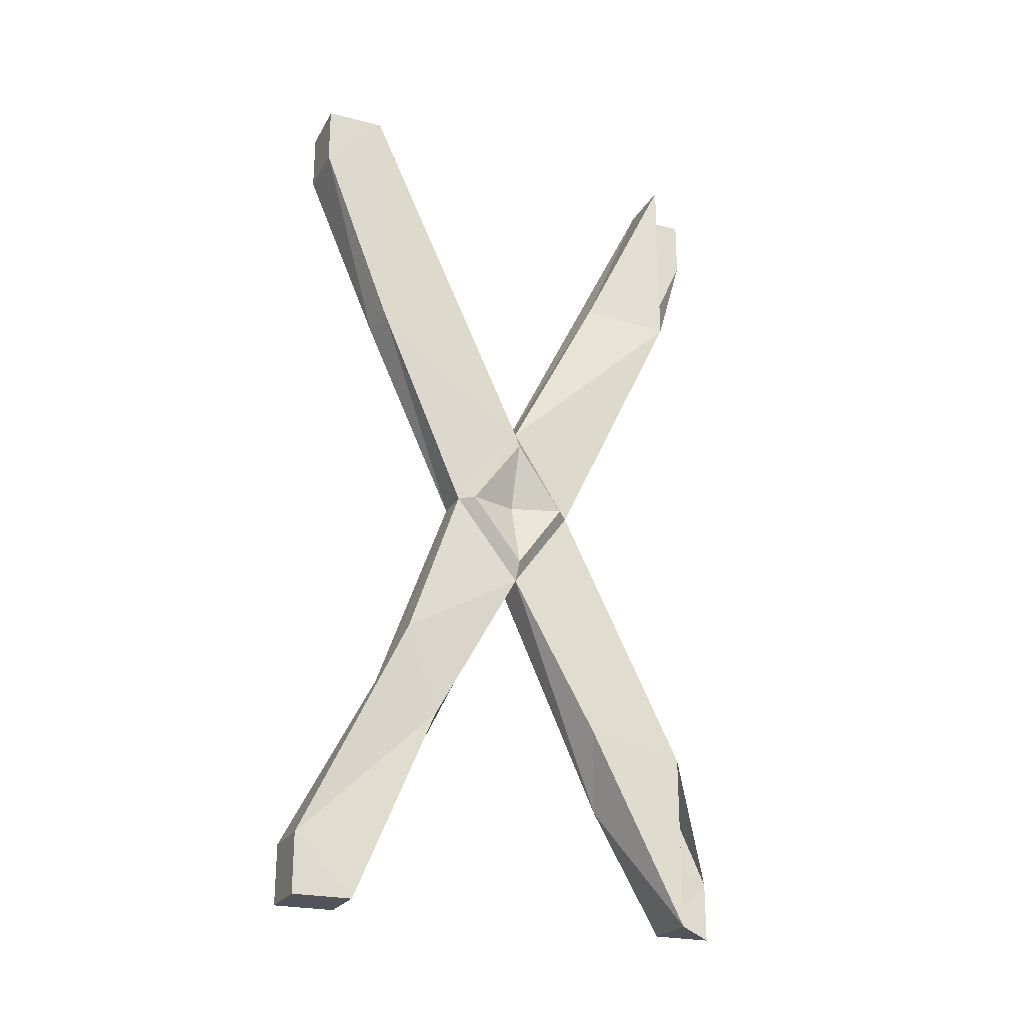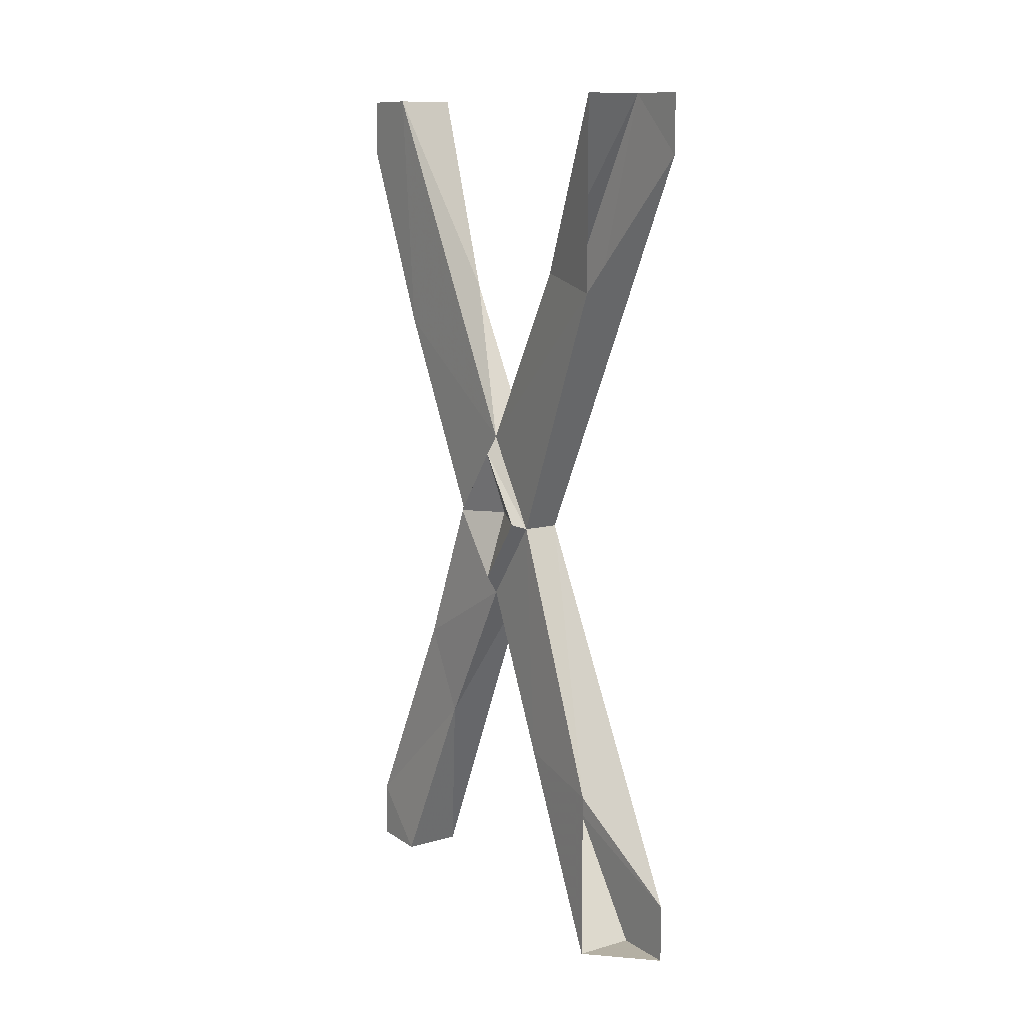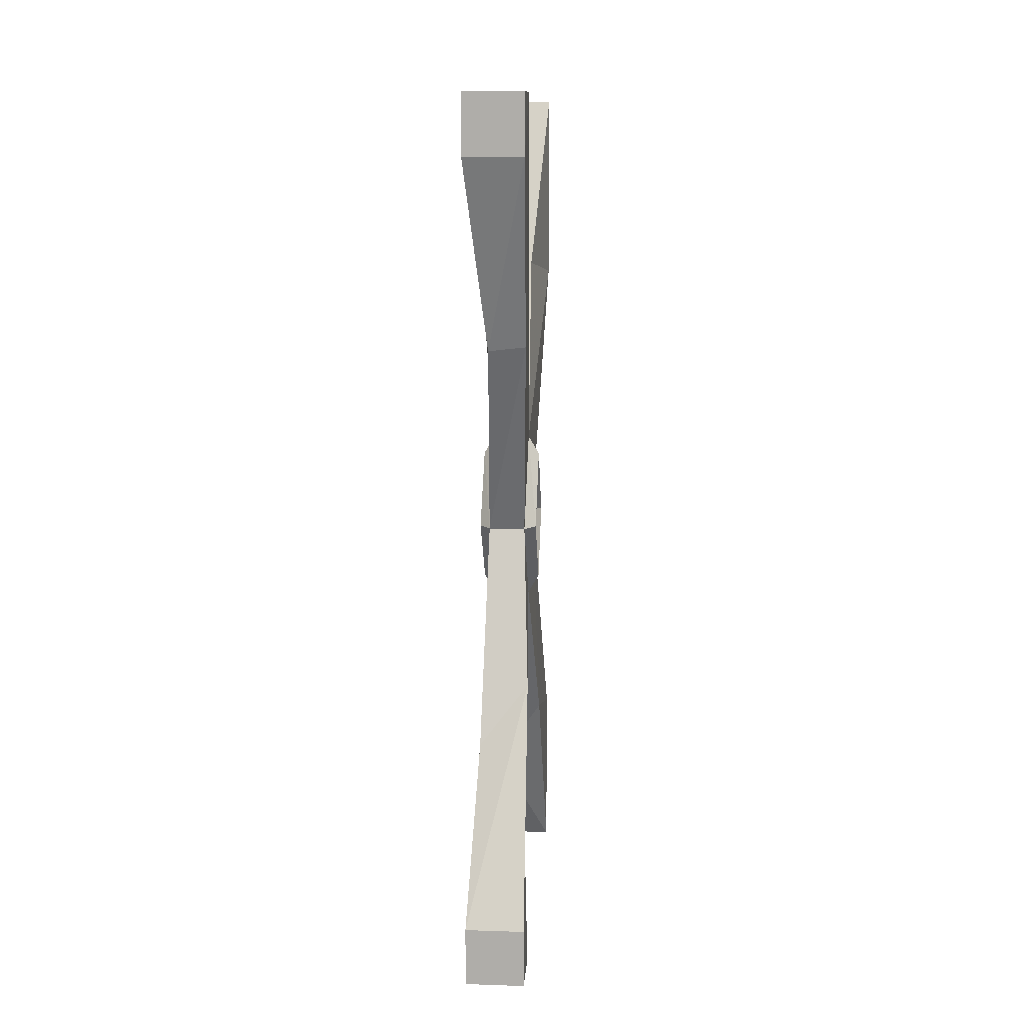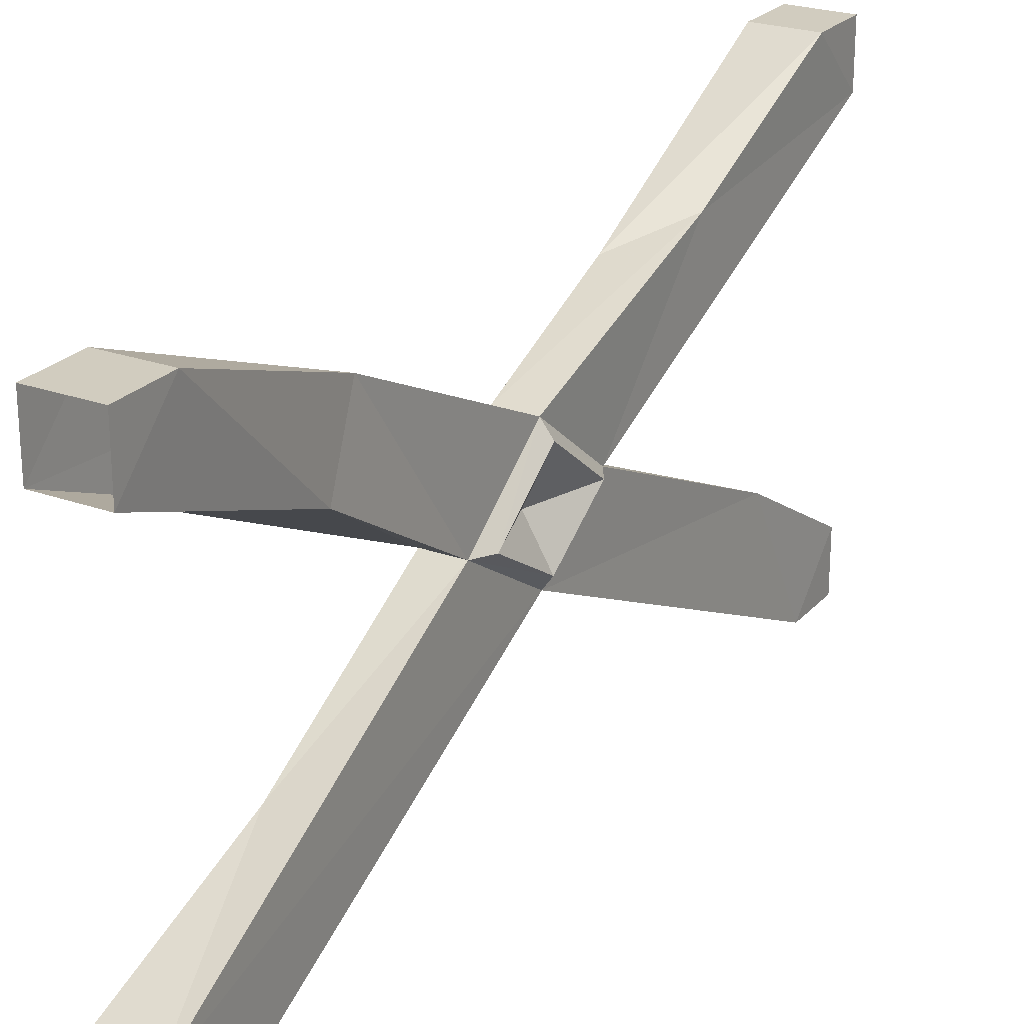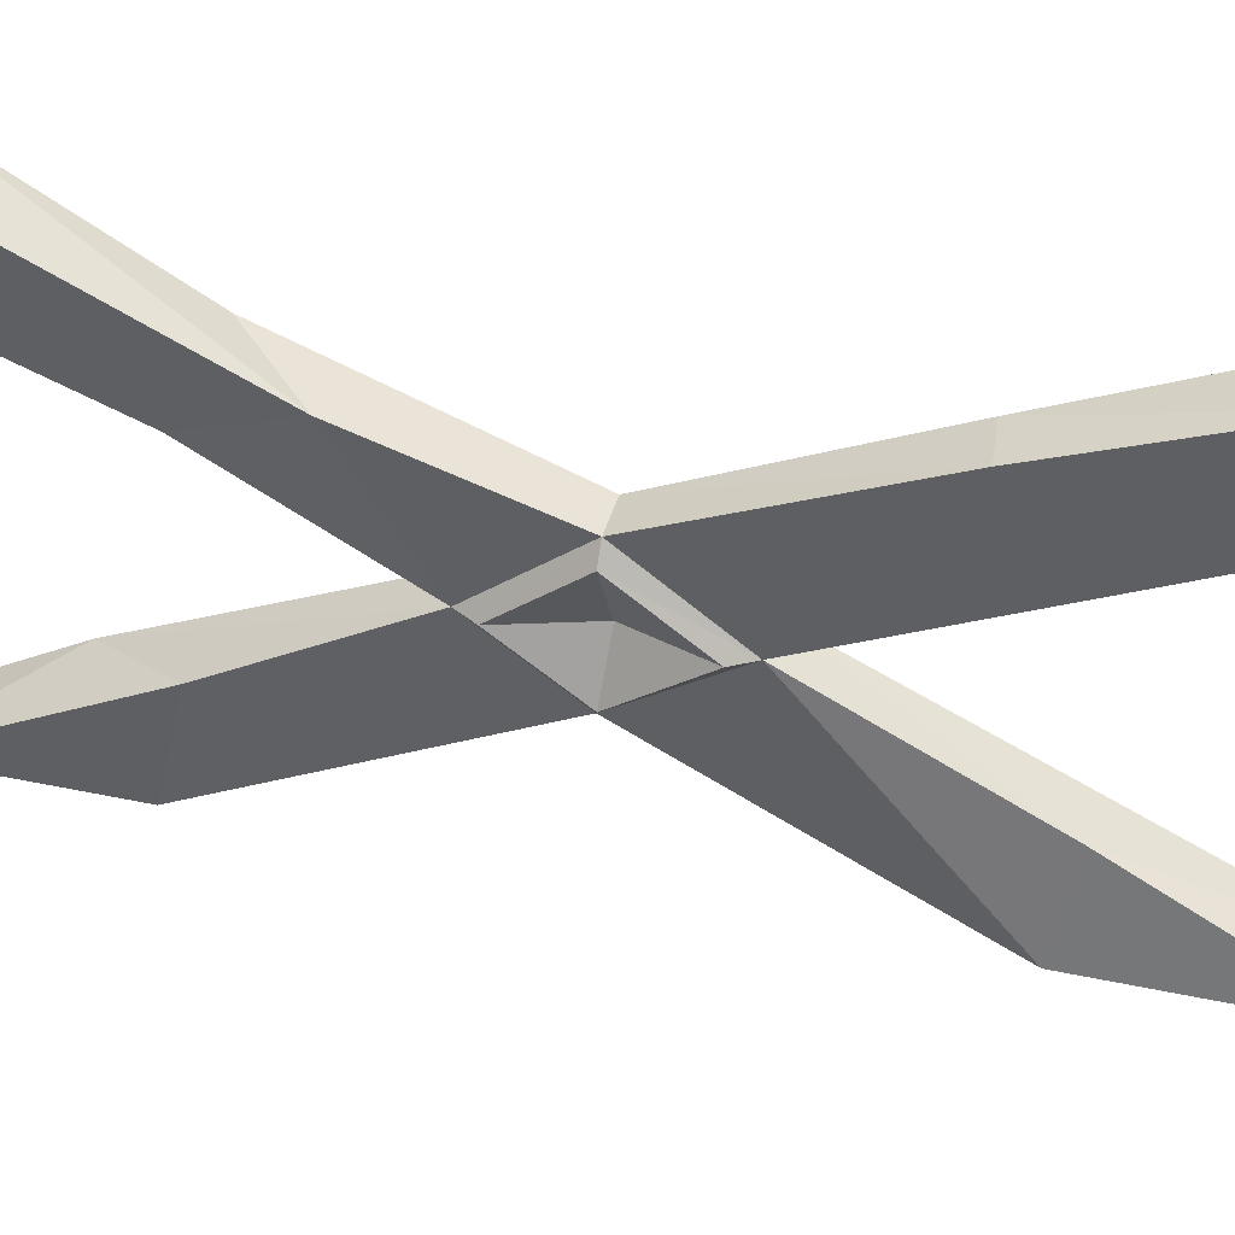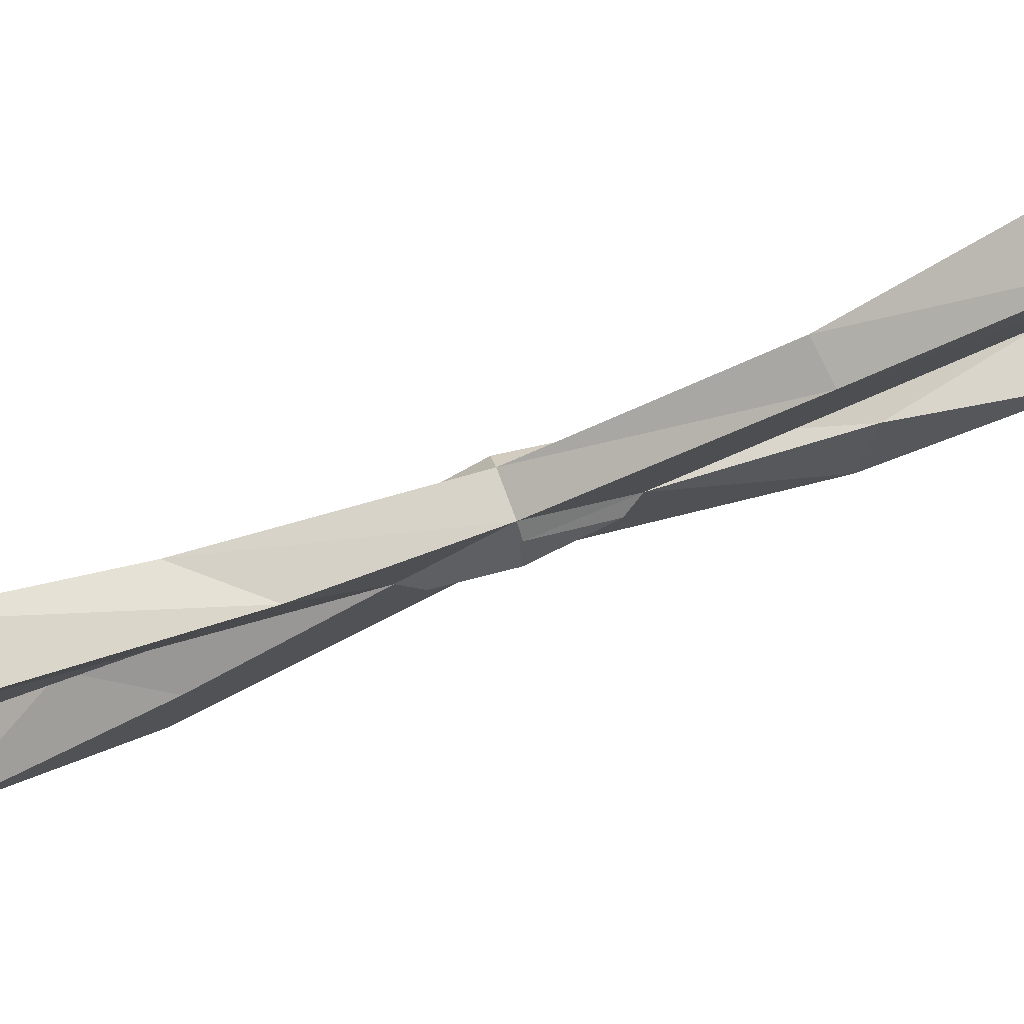
<metadata>
{"format":"obj","ext":"obj","renderer":"f3d","projection":"perspective","resolution":1024,"background":"white","views":[{"elev":-23.9,"azim":67.0,"up":"+Y"},{"elev":11.4,"azim":146.4,"up":"+Y"},{"elev":11.7,"azim":4.3,"up":"+Y"},{"elev":24.2,"azim":-149.1,"up":"+Z"},{"elev":40.3,"azim":104.7,"up":"+Z"},{"elev":79.7,"azim":69.5,"up":"+Z"}]}
</metadata>
<code>
v -0.5 -1.875 -0.5
v -0.375 -1.875 -0.375
v -0.5 -1.875 -0.375
v -0.5 -1.75 -0.5
v -0.4844 -1.617 -0.2188
v -0.4766 -0.9531 -0.1172
v -0.375 -1.508 -0.375
v -0.3984 -0.9531 -0.1172
v -0.3828 -1.461 -0.1719
v -0.375 -1.75 -0.375
v -0.5 0 -0.5
v -0.5 -0.125 -0.5
v -0.5 0 -0.375
v -0.4766 -0.7578 0.007812
v -0.4062 -0.375 -0.1953
v -0.375 0 -0.375
v -0.375 -0.125 -0.375
v -0.375 -0.4062 -0.375
v -0.3984 -0.7578 0.007812
v -0.5 -1.875 0.375
v -0.375 -1.875 0.375
v -0.375 -1.875 0.5
v -0.5 -1.875 0.5
v -0.5 -1.75 0.5
v -0.4844 -1.398 0.3125
v -0.4766 -1.125 0.007812
v -0.3984 -1.461 0.1953
v -0.375 -1.75 0.5
v -0.3828 -1.273 0.2656
v -0.3984 -0.9453 0.1484
v -0.4766 -0.9453 0.1484
v -0.5 -0.9453 0.1172
v -0.5 -1.086 0.007812
v -0.3984 -1.125 0.007812
v -0.5 -0.125 0.5
v -0.375 -0.125 0.5
v -0.375 0 0.5
v -0.5 0 0.5
v -0.5 0 0.375
v -0.4844 -0.4297 0.2109
v -0.4609 -0.5234 0.3516
v -0.3828 -0.5156 0.3438
v -0.375 0 0.375
v -0.375 -0.9453 0.1172
v -0.375 -0.7969 0.007812
v -0.375 -0.9453 -0.09375
v -0.375 -1.086 0.007812
v -0.4219 -0.9375 0.007812
v -0.5 -0.7969 0.007812
v -0.4531 -0.9375 0.007812
v -0.5 -0.9453 -0.08594
f 1 2 3
f 4 6 7
f 7 6 8
f 13 14 15
f 13 15 16
f 18 8 6
f 18 6 12
f 20 21 22
f 20 22 23
f 20 26 27
f 20 27 21
f 22 28 23
f 23 28 24
f 24 28 29
f 24 29 25
f 25 29 30
f 25 30 31
f 26 31 32
f 26 32 33
f 26 33 6
f 26 5 34
f 26 34 27
f 35 36 37
f 35 37 38
f 35 41 36
f 36 41 42
f 14 19 15
f 19 14 40
f 19 40 43
f 19 30 44
f 19 44 45
f 19 45 8
f 8 45 46
f 8 46 34
f 9 34 5
f 9 5 2
f 2 5 3
f 30 34 47
f 30 47 44
f 46 47 34
f 31 30 42
f 31 42 41
f 31 14 49
f 31 49 32
f 33 51 6
f 6 51 14
f 14 51 49
f 40 39 43
f 1 3 4
f 4 3 5
f 4 5 6
f 7 8 9
f 7 9 2
f 7 2 10
f 11 12 13
f 13 12 6
f 13 6 14
f 16 15 17
f 17 15 18
f 18 15 19
f 18 19 8
f 20 23 24
f 20 24 25
f 20 25 26
f 21 27 28
f 21 28 22
f 25 31 26
f 26 6 5
f 27 34 29
f 27 29 28
f 35 38 39
f 35 39 40
f 35 40 41
f 36 42 43
f 36 43 37
f 19 43 42
f 19 42 30
f 8 34 9
f 34 30 29
f 44 47 48
f 44 48 45
f 45 48 46
f 46 48 47
f 31 41 14
f 32 49 50
f 32 50 33
f 33 50 51
f 49 51 50
f 40 14 41

</code>
